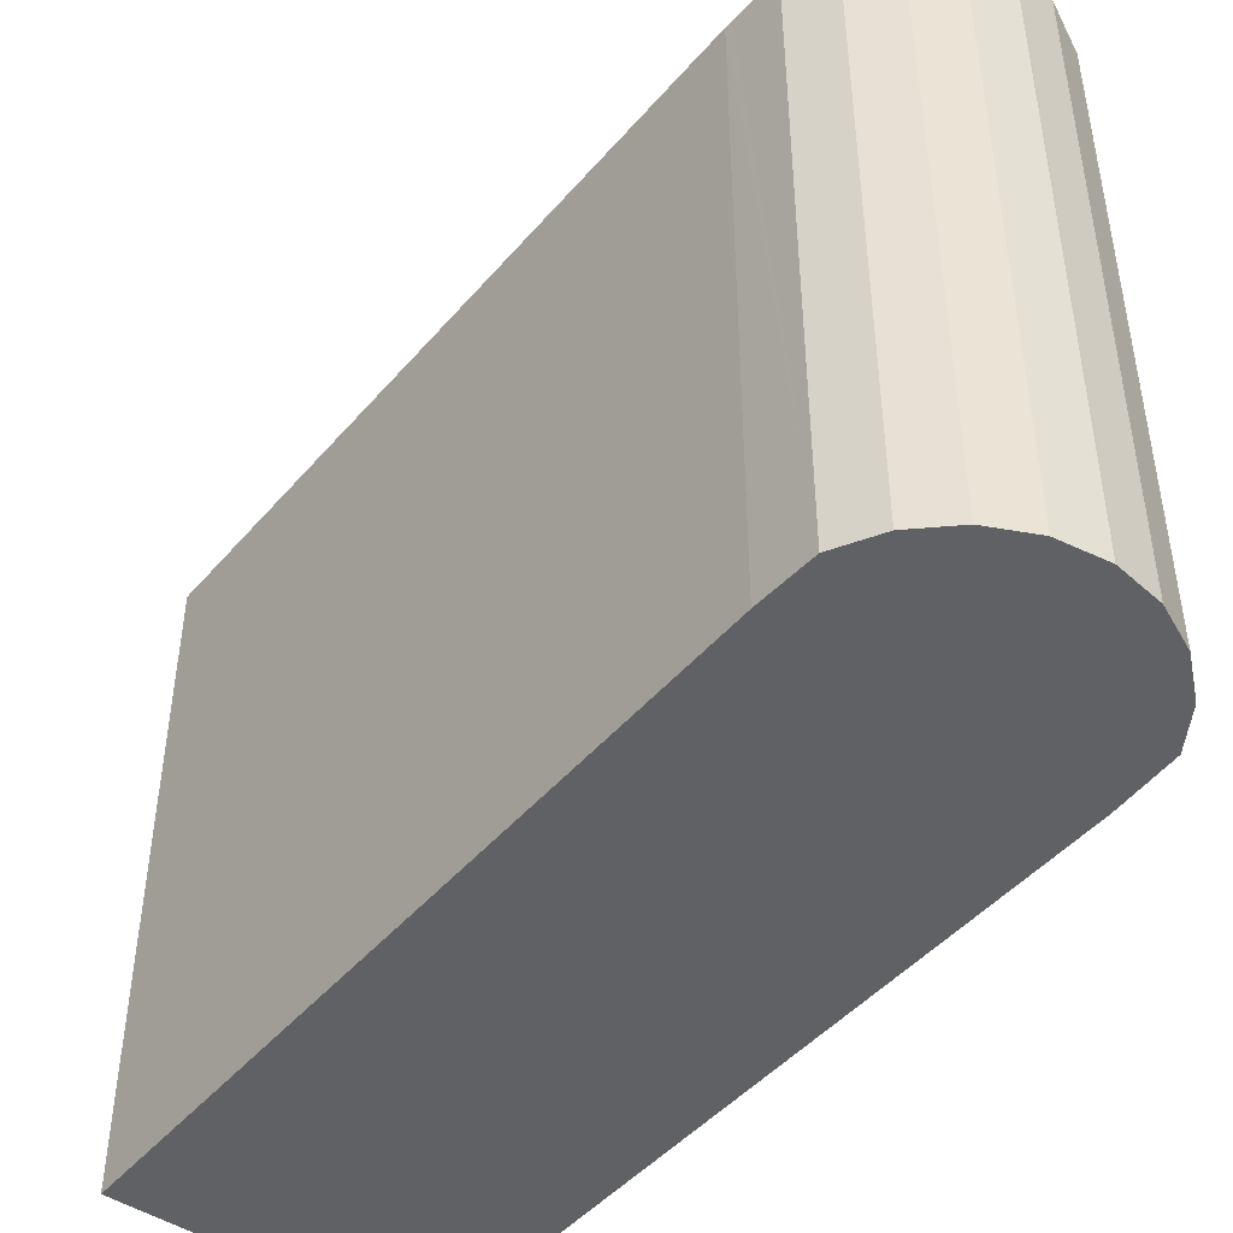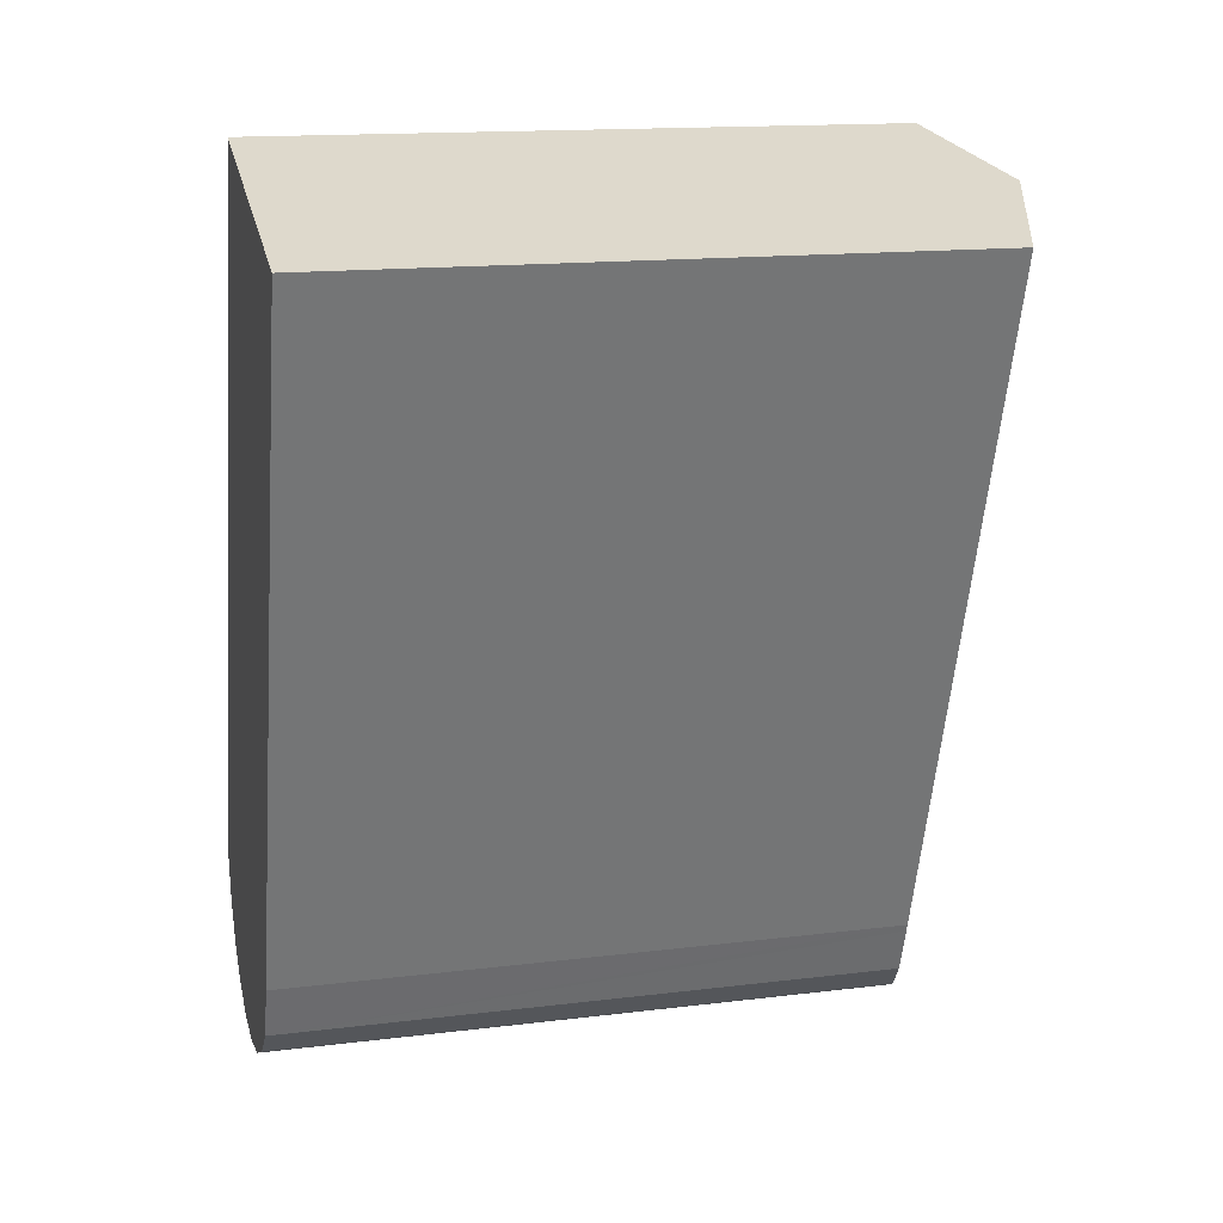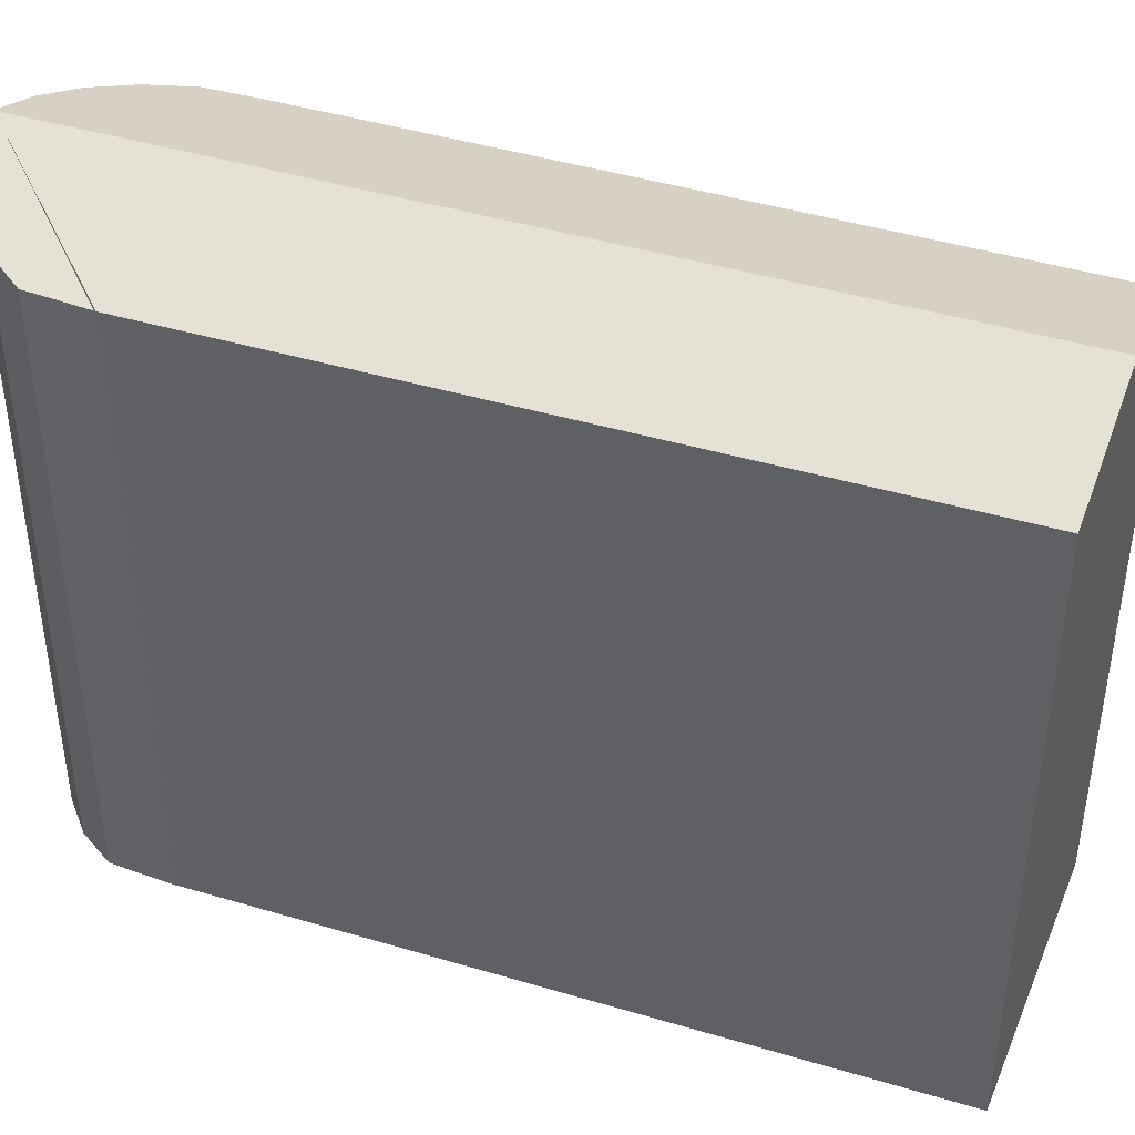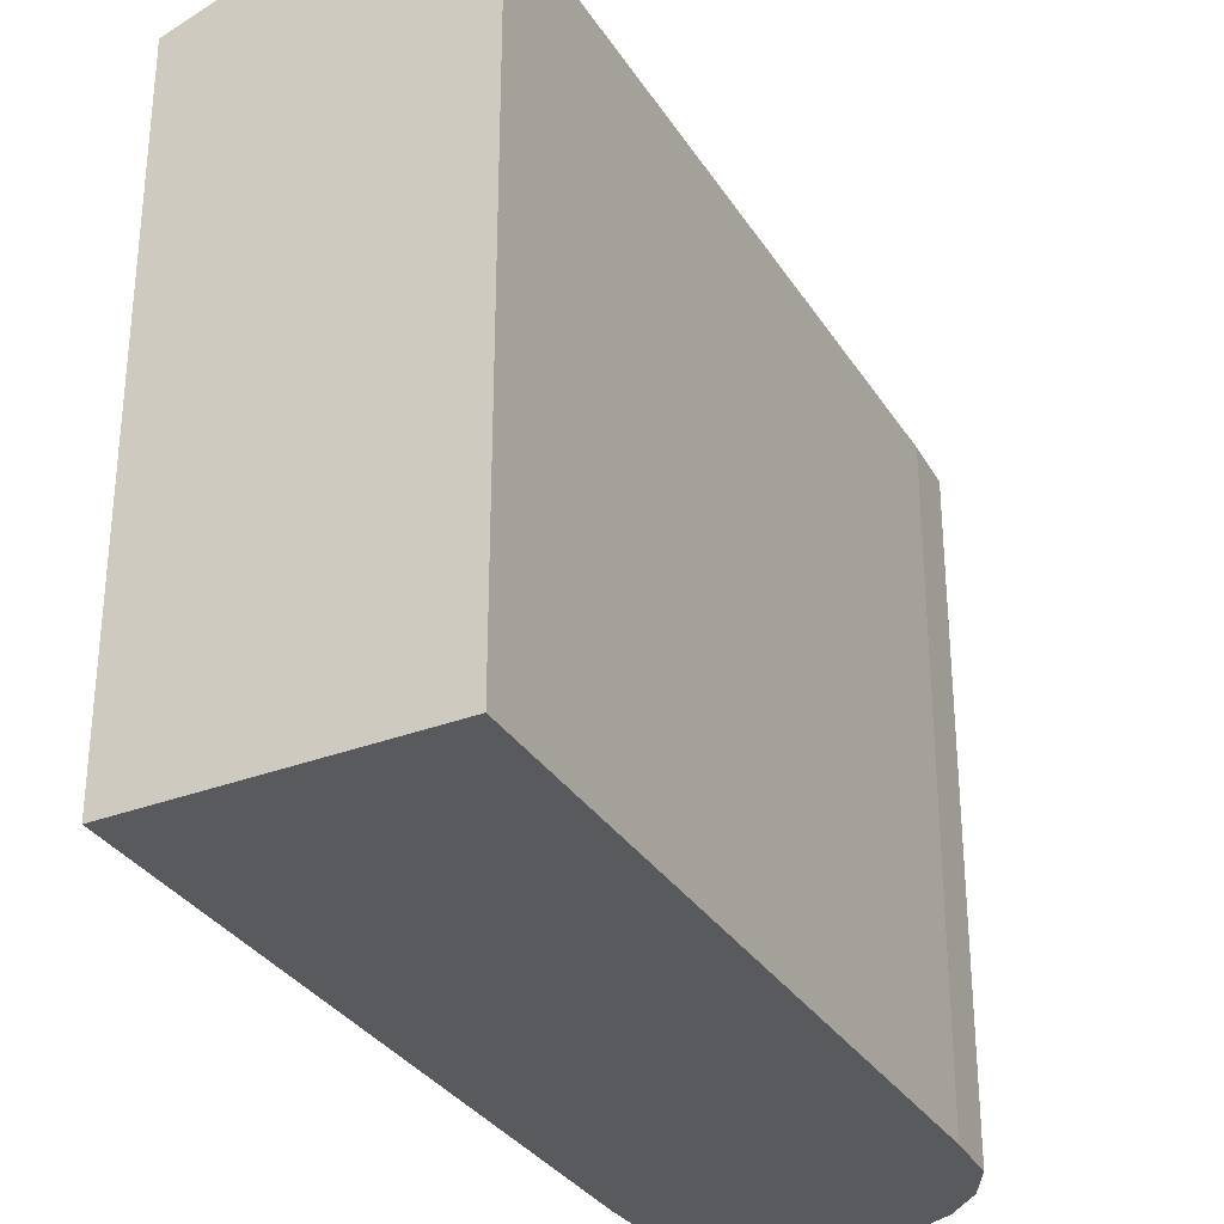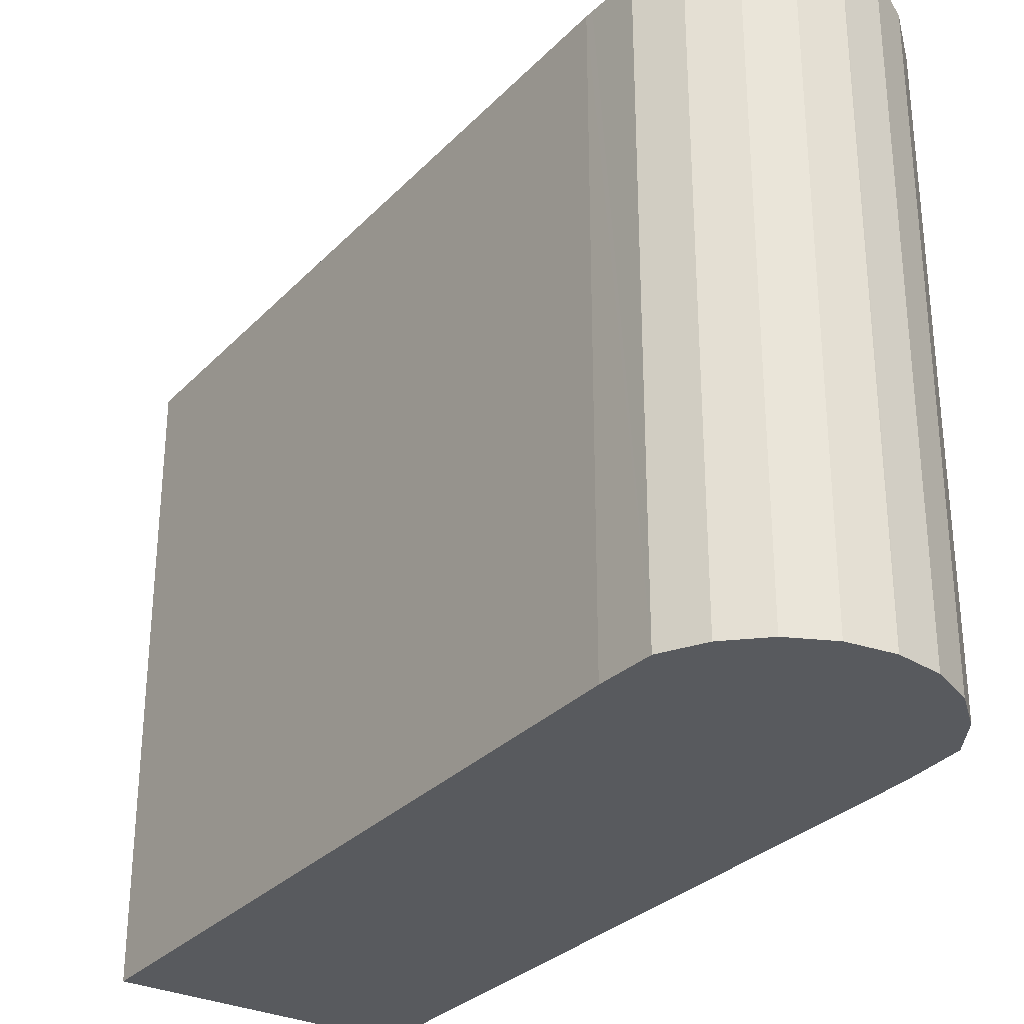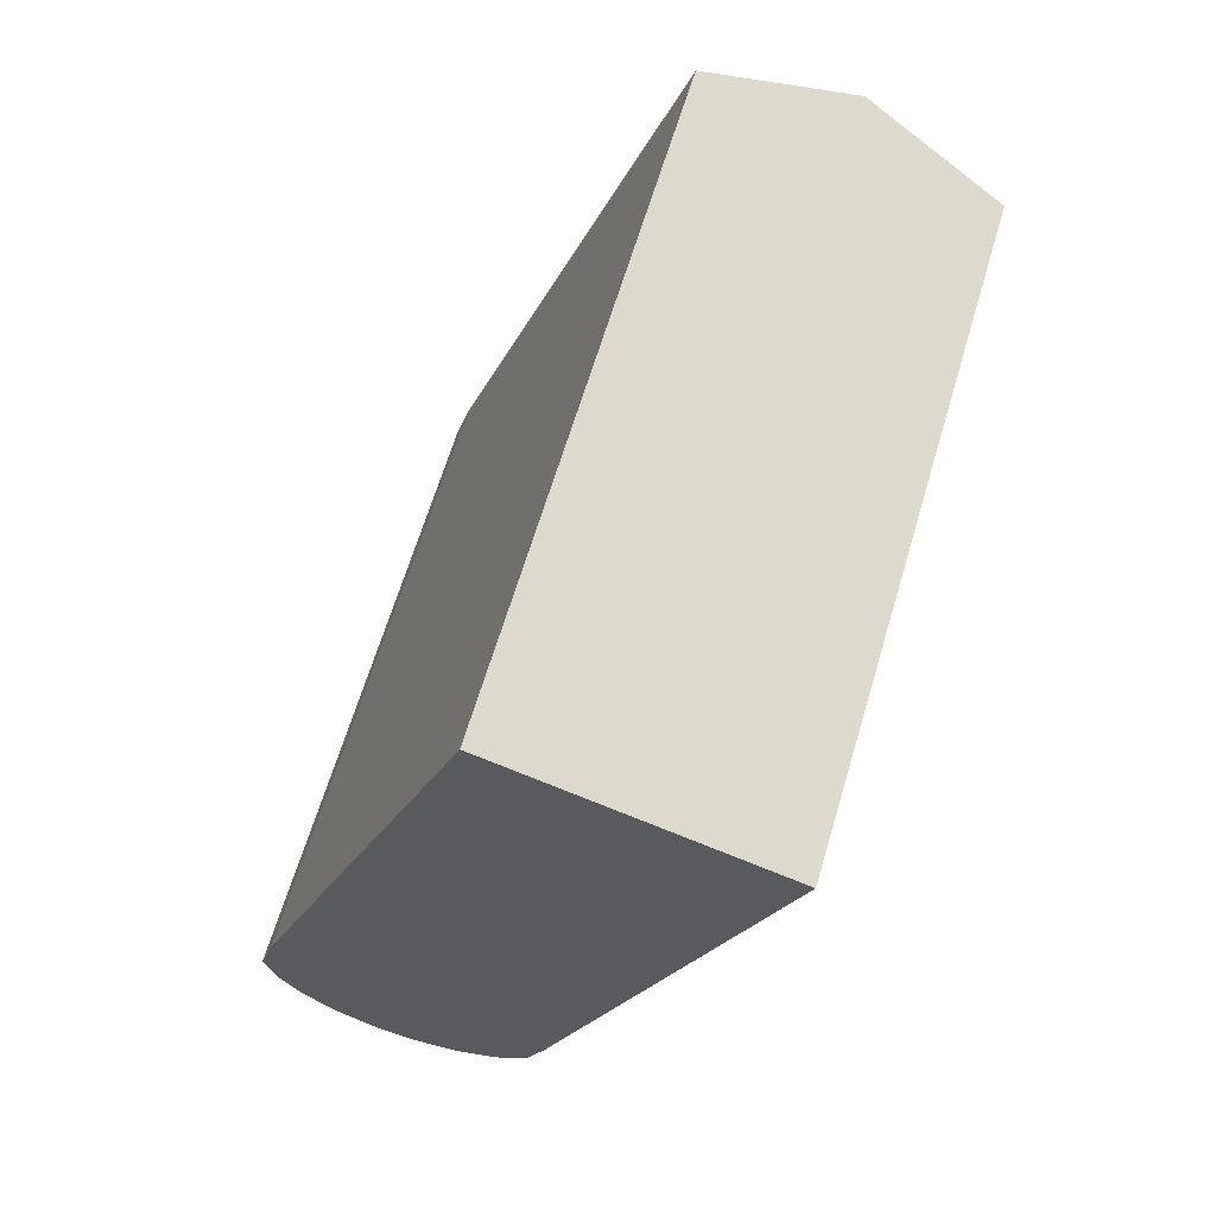
<metadata>
{"format":"obj","ext":"obj","renderer":"f3d","projection":"perspective","resolution":1024,"background":"white","views":[{"elev":-47.0,"azim":160.1,"up":"+Y"},{"elev":15.1,"azim":75.3,"up":"+Z"},{"elev":42.8,"azim":-51.7,"up":"+Y"},{"elev":-31.6,"azim":45.3,"up":"+Y"},{"elev":-30.7,"azim":163.2,"up":"+Y"},{"elev":64.9,"azim":16.6,"up":"+Z"}]}
</metadata>
<code>
v  1.258 7.972 -1.526
v  2.951 7.439 8.818
v  4.559 7.972 8.336
v  0.202 7.425 0.737
v  3.49 7.424 -0.286
v  6.173 7.437 7.853
v  1.272 7.967 -1.533
v  3.456 7.426 -0.373
v  3.24 7.435 -0.932
v  2.841 7.518 -1.299
v  2.35 7.642 -1.534
v  1.811 7.797 -1.614
v  0.795 7.81 -1.307
v  0.196 7.426 0.715
v  0.404 7.657 -0.955
v  0.131 7.53 -0.507
v  0 7.439 4.555e-16
v  0.131 3.104e-17 -0.507
v  0 0 0
v  0.202 -4.513e-17 0.737
v  0.196 -4.378e-17 0.715
v  2.951 -5.399e-16 8.818
v  6.173 -4.809e-16 7.853
v  4.559 -5.104e-16 8.336
v  3.49 1.751e-17 -0.286
v  3.24 5.707e-17 -0.932
v  3.456 2.284e-17 -0.373
v  2.841 7.954e-17 -1.299
v  2.35 9.393e-17 -1.534
v  1.811 9.883e-17 -1.614
v  1.272 9.387e-17 -1.533
v  1.258 9.344e-17 -1.526
v  0.795 8.003e-17 -1.307
v  0.404 5.848e-17 -0.955
g defaultobject
f 1 2 3
f 2 1 4
f 5 3 6
f 3 5 1
f 1 5 7
f 8 7 5
f 7 8 9
f 7 9 10
f 7 10 11
f 7 11 12
f 13 14 1
f 14 13 15
f 14 15 16
f 14 16 17
f 18 17 16
f 17 18 19
f 19 14 17
f 14 19 4
f 4 19 20
f 20 19 21
f 4 22 2
f 22 4 20
f 2 6 3
f 6 2 22
f 6 22 23
f 23 22 24
f 23 5 6
f 5 23 25
f 8 26 9
f 26 8 5
f 26 5 25
f 26 25 27
f 9 28 10
f 28 9 26
f 10 29 11
f 29 10 28
f 11 30 12
f 30 11 29
f 12 31 7
f 31 12 30
f 7 32 1
f 32 7 31
f 32 13 1
f 13 32 33
f 33 15 13
f 15 33 34
f 34 16 15
f 16 34 18
f 30 32 31
f 32 30 33
f 33 30 29
f 33 29 34
f 34 29 28
f 34 28 18
f 18 28 26
f 18 26 19
f 19 26 27
f 19 27 21
f 21 27 25
f 21 25 23
f 21 23 20
f 20 23 24
f 20 24 22

</code>
